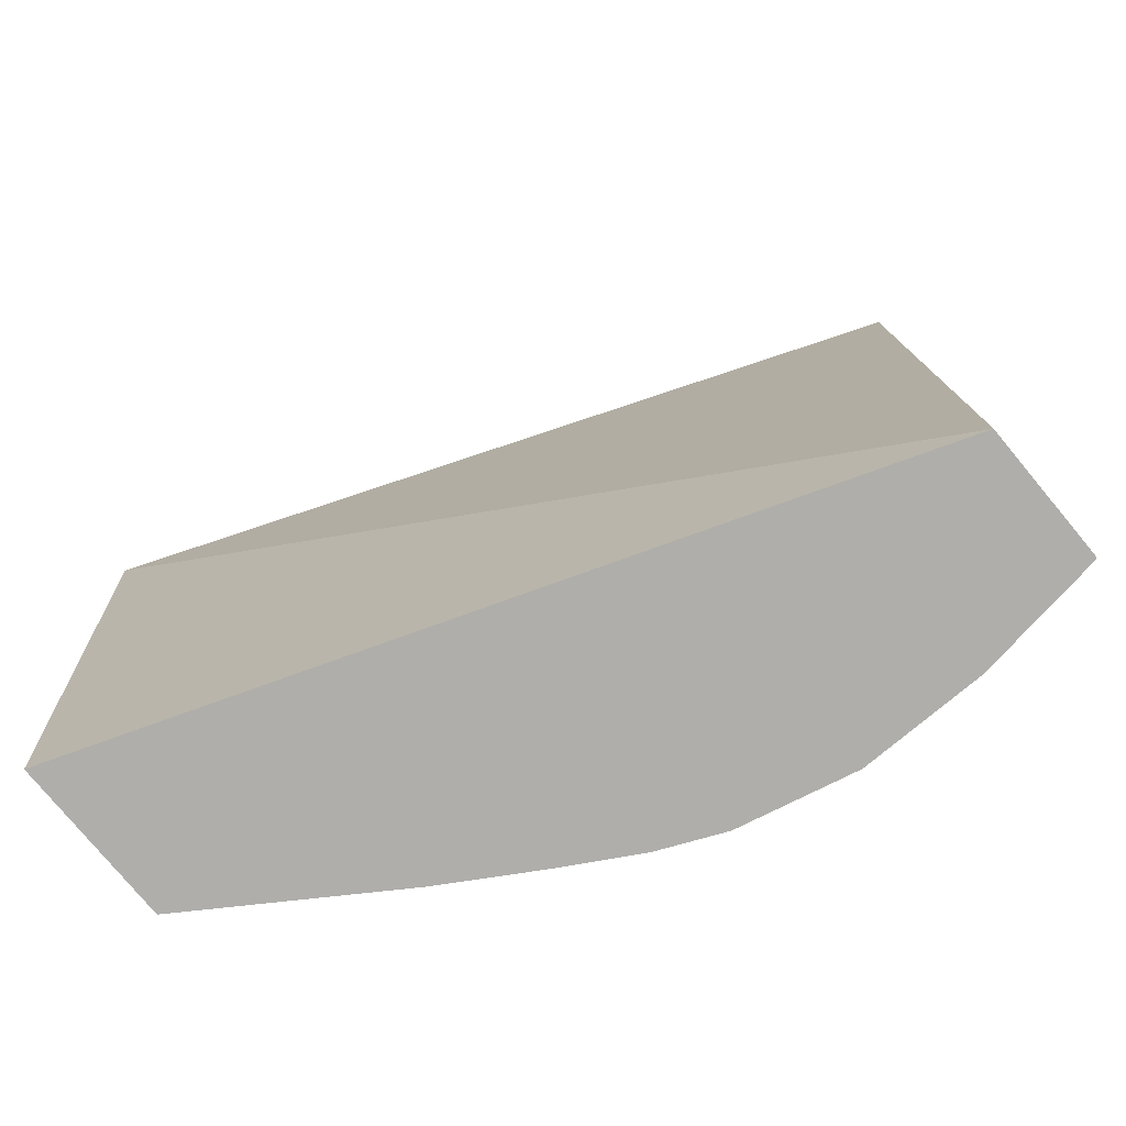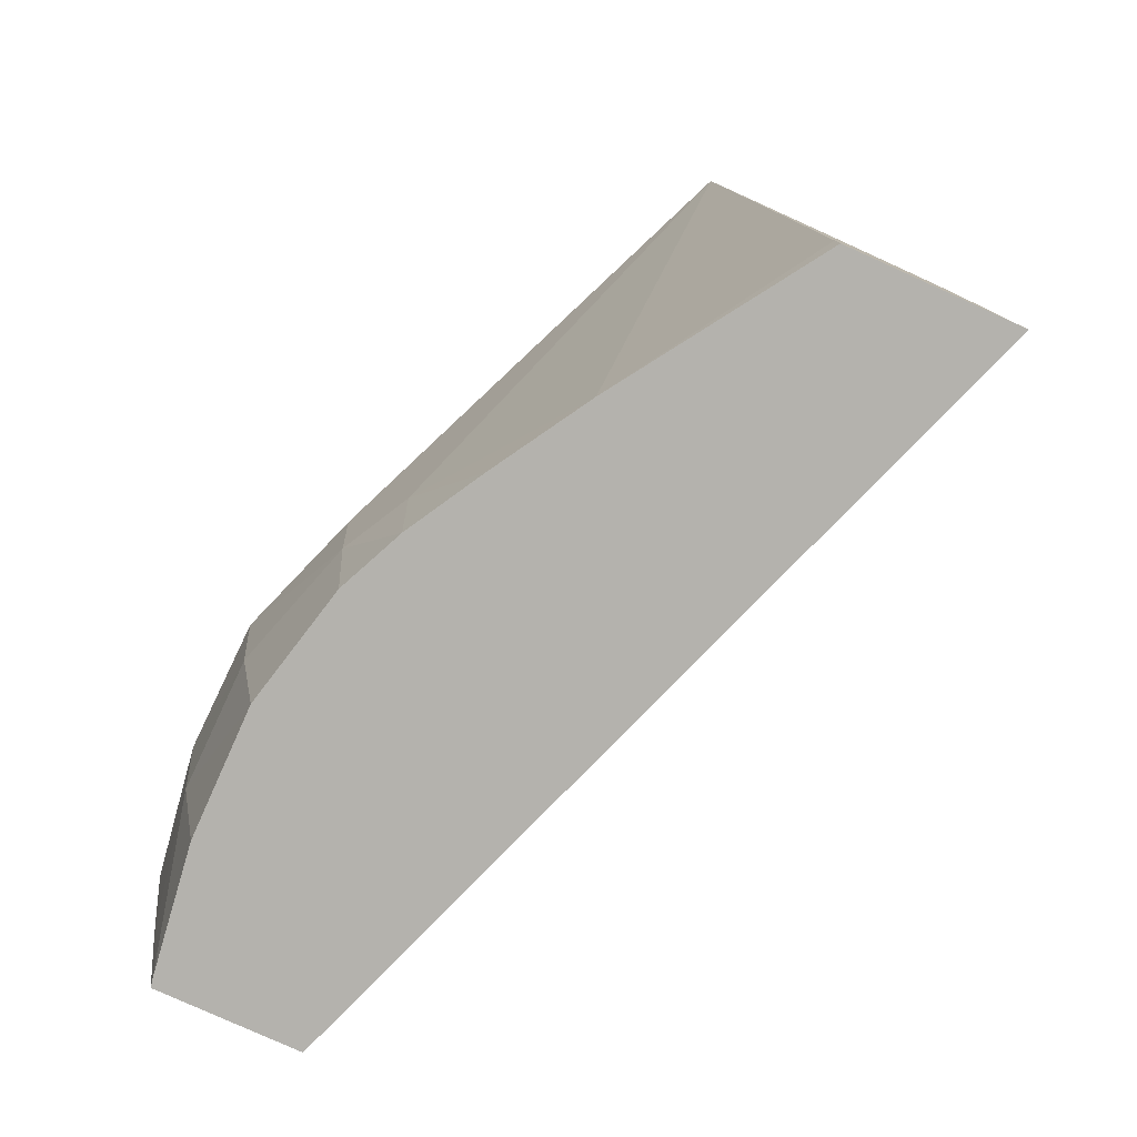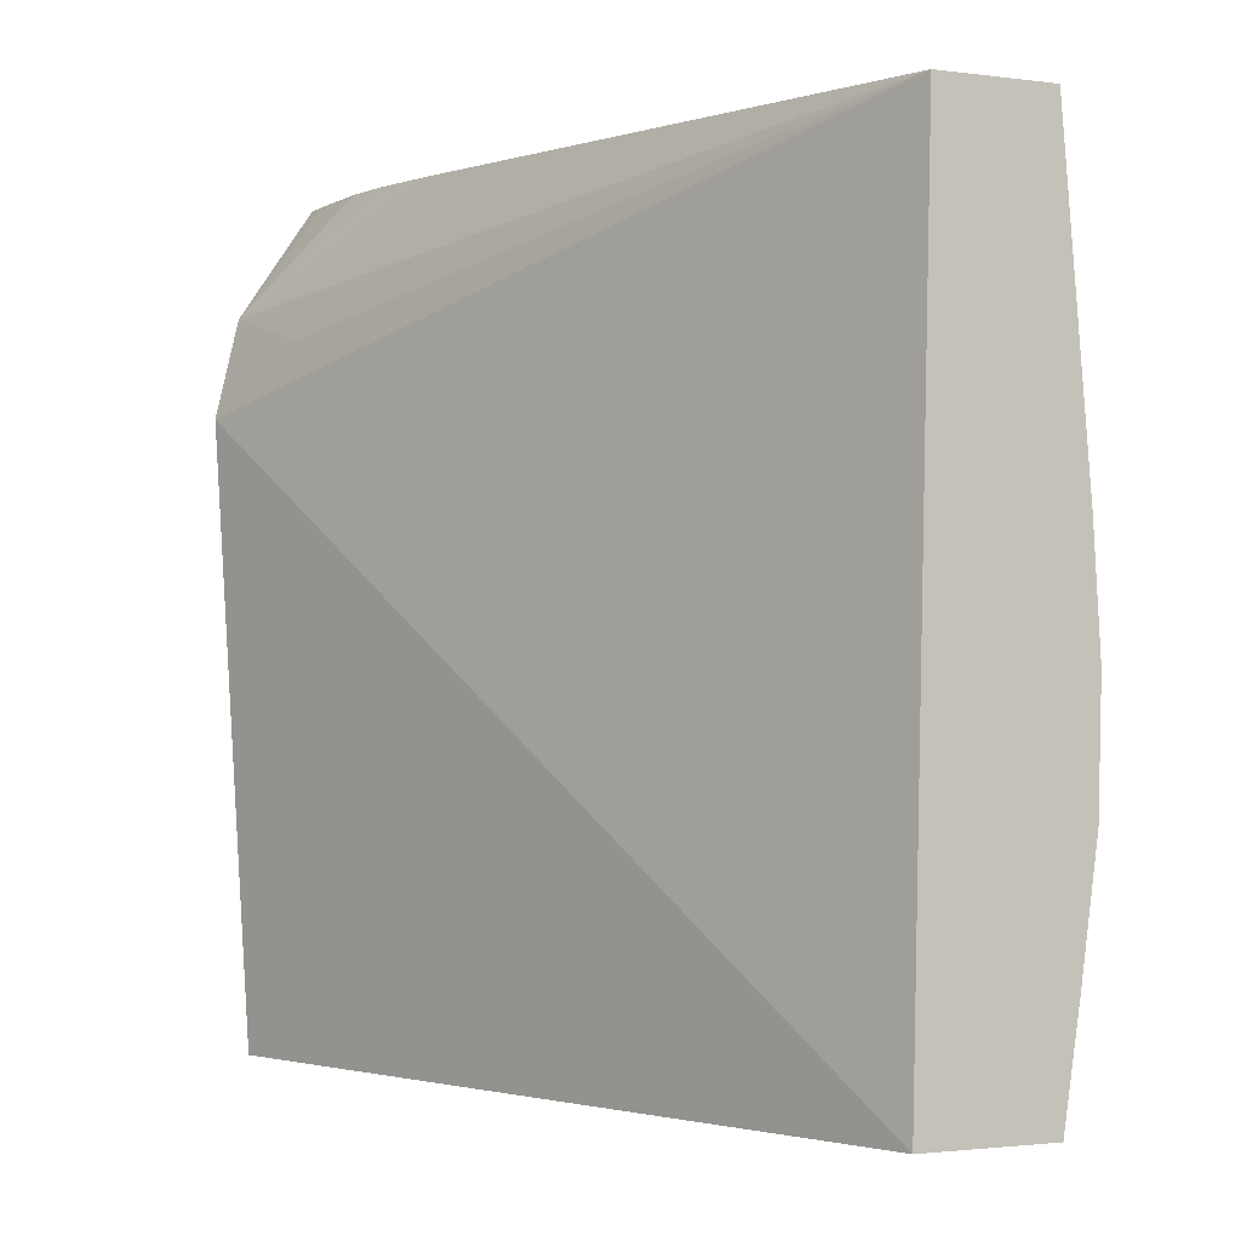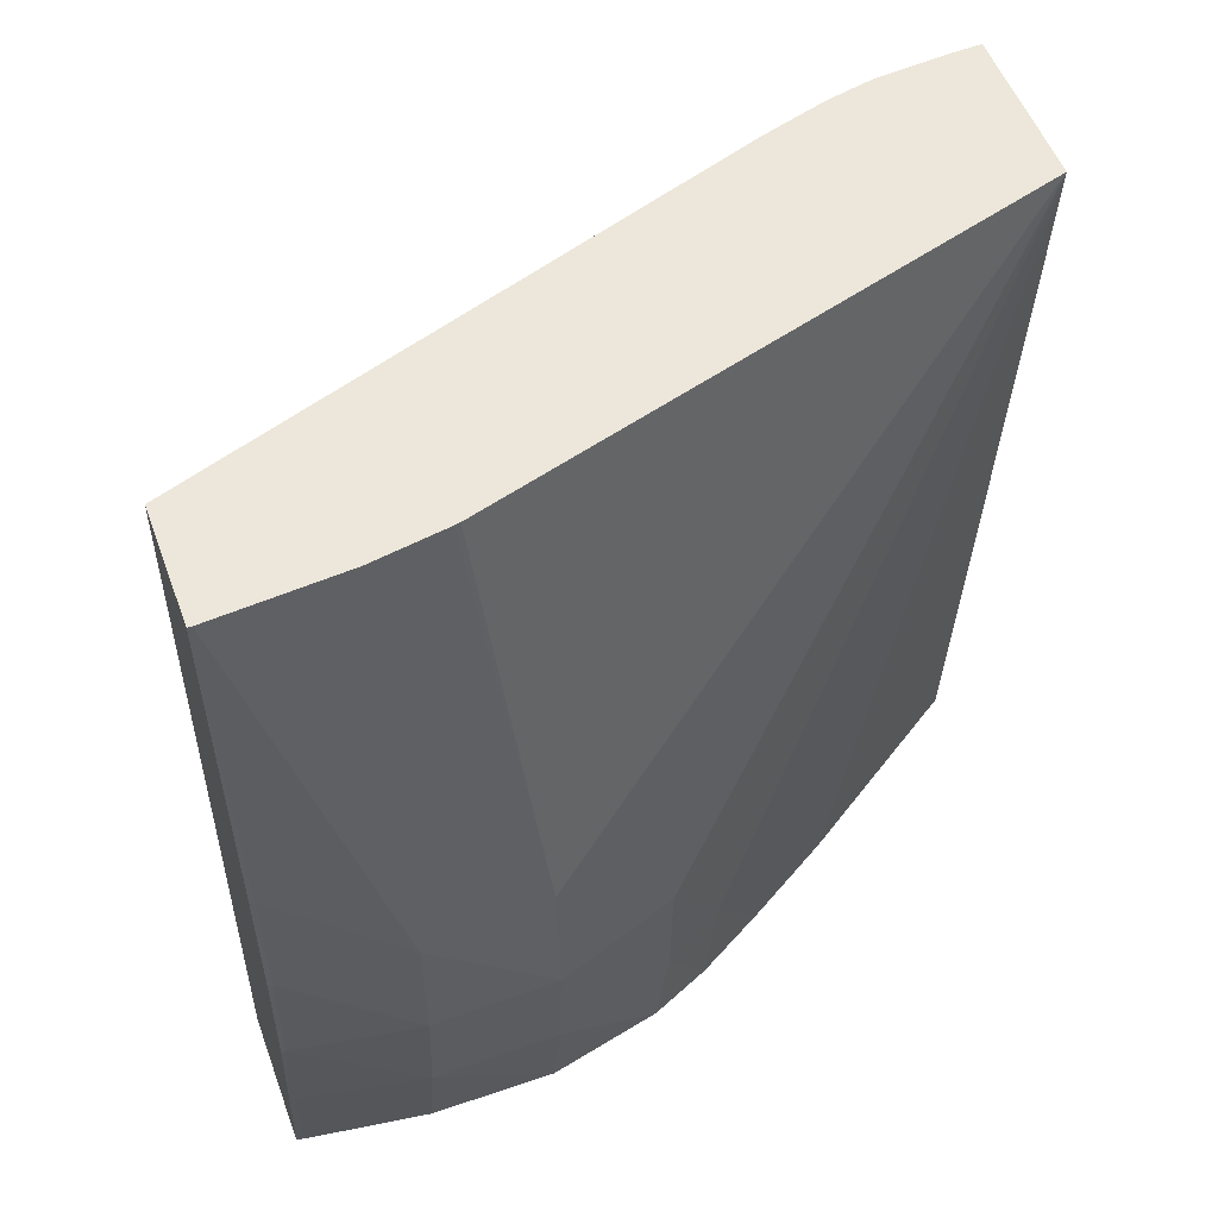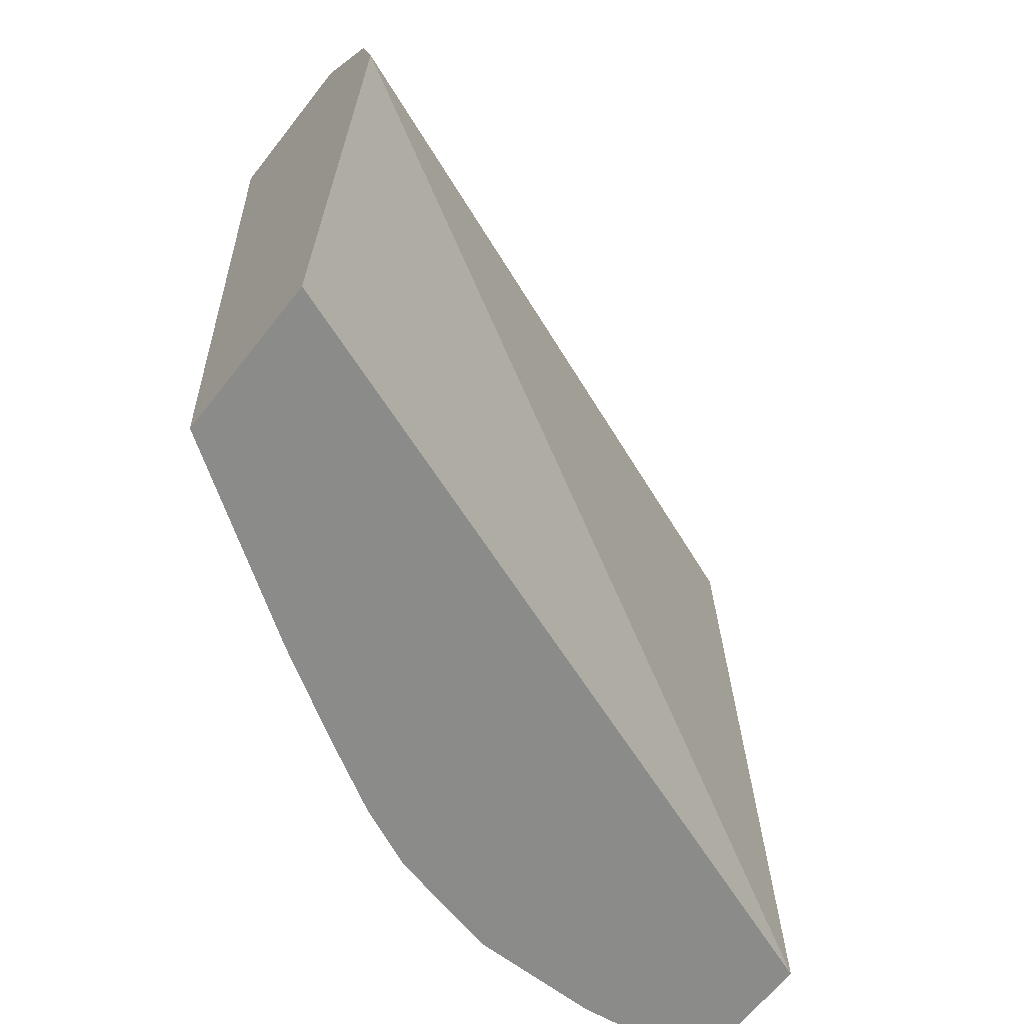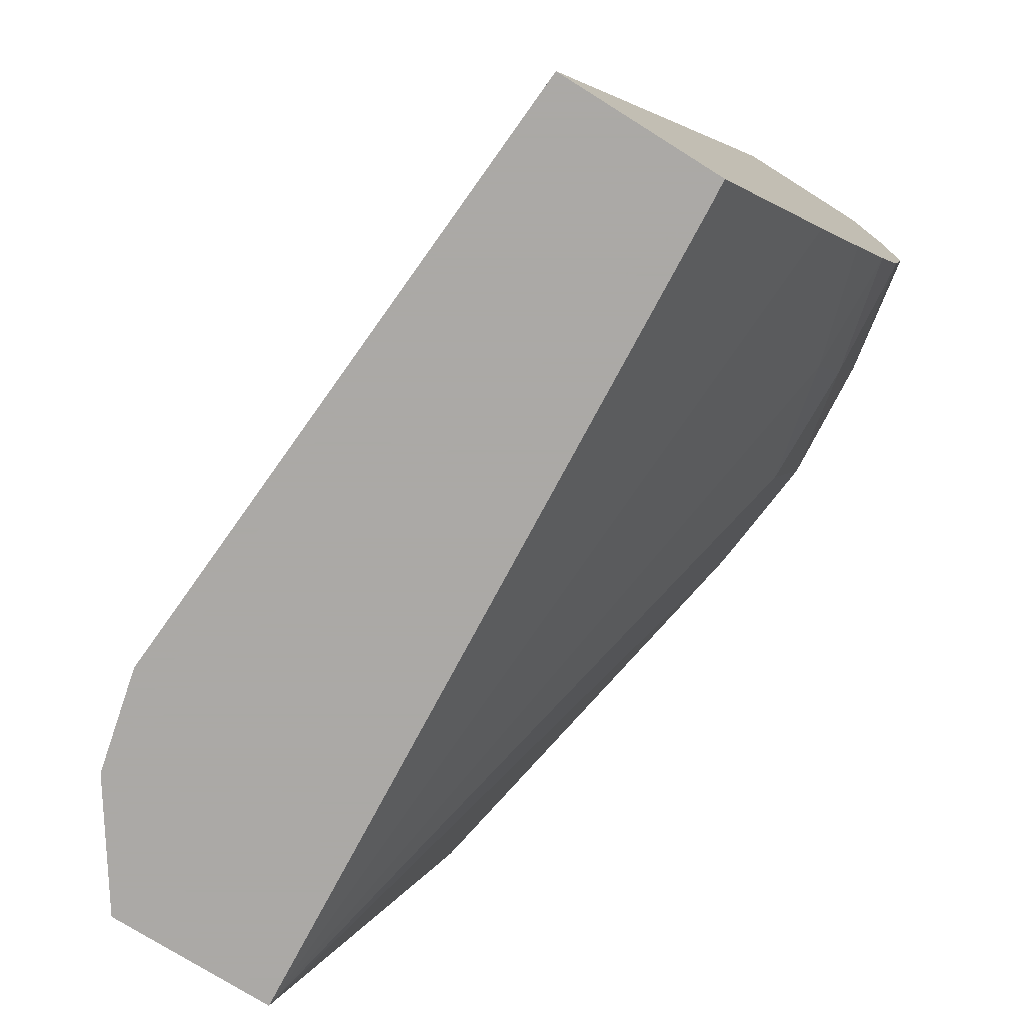
<metadata>
{"format":"obj","ext":"obj","renderer":"f3d","projection":"perspective","resolution":1024,"background":"white","views":[{"elev":-77.6,"azim":-50.3,"up":"+Y"},{"elev":-79.6,"azim":155.7,"up":"+Y"},{"elev":-1.8,"azim":-24.8,"up":"+Y"},{"elev":53.5,"azim":69.9,"up":"+Y"},{"elev":-63.7,"azim":-128.0,"up":"+Y"},{"elev":-75.5,"azim":-32.1,"up":"+Z"}]}
</metadata>
<code>
v 0.007391 -0.04485 0.01203
v 0.007394 -0.04485 0.01198
v 0.006055 -0.04485 0.01203
v 0.007713 -0.04864 0.01203
v 0.007723 -0.04864 0.01198
v 0.007957 -0.05005 0.01057
v 0.00728 -0.04485 0.01054
v 0.003776 -0.04485 0.005633
v 0.002492 -0.04611 0.003212
v 0.002794 -0.04646 0.00428
v 0.002229 -0.04723 0.003212
v 0.002362 -0.04723 0.003525
v 0.005833 -0.05423 0.01203
v 0.007798 -0.05005 0.01203
v 0.007813 -0.05005 0.01198
v 0.007995 -0.05146 0.01057
v 0.007961 -0.05146 0.009163
v 0.007828 -0.05005 0.009163
v 0.007138 -0.04485 0.009711
v 0.003547 -0.04485 0.004903
v 0.003429 -0.04485 0.004373
v 0.003354 -0.04485 0.003525
v 0.003338 -0.04485 0.003212
v 0.002642 -0.05423 0.003212
v 0.007368 -0.05423 0.01203
v 0.007759 -0.05145 0.01203
v 0.007775 -0.05146 0.01198
v 0.00785 -0.05287 0.01057
v 0.007832 -0.05287 0.009163
v 0.007403 -0.05287 0.007773
v 0.007472 -0.05146 0.00778
v 0.005161 -0.04485 0.003212
v 0.007125 -0.04485 0.009649
v 0.004484 -0.05423 0.003212
v 0.007379 -0.05423 0.01198
v 0.00758 -0.05287 0.01198
v 0.00756 -0.05294 0.01203
v 0.007751 -0.05152 0.01203
v 0.007389 -0.05423 0.01193
v 0.007576 -0.05423 0.01057
v 0.007579 -0.05423 0.009163
v 0.007273 -0.05423 0.007859
v 0.006959 -0.05423 0.007154
v 0.007026 -0.05287 0.00707
v 0.005881 -0.05423 0.005325
v 0.00451 -0.05394 0.003212
v 0.006496 -0.05423 0.006344
f 17 29 30
f 17 30 31
f 29 41 42
f 29 42 30
f 15 27 16
f 16 27 28
f 13 43 42
f 13 42 41
f 6 16 17
f 6 17 18
f 27 38 37
f 27 37 36
f 1 25 37
f 1 37 38
f 34 46 45
f 35 39 36
f 3 11 12
f 3 12 13
f 9 34 24
f 9 24 11
f 5 15 6
f 6 15 16
f 13 24 34
f 13 34 45
f 6 18 7
f 7 18 19
f 9 20 21
f 9 21 22
f 9 22 23
f 9 23 32
f 13 41 40
f 13 40 39
f 14 26 27
f 14 27 15
f 28 36 39
f 28 39 40
f 16 28 29
f 16 29 17
f 1 5 6
f 1 6 2
f 17 31 18
f 18 31 32
f 25 35 36
f 25 36 37
f 26 38 27
f 27 36 28
f 3 9 10
f 3 10 11
f 1 32 23
f 1 23 22
f 1 22 21
f 1 21 20
f 1 20 8
f 1 8 3
f 1 38 26
f 1 26 14
f 1 14 4
f 1 4 5
f 2 6 7
f 3 8 9
f 1 3 13
f 1 13 25
f 1 2 7
f 1 7 19
f 30 44 31
f 31 44 32
f 18 32 33
f 18 33 19
f 4 14 15
f 4 15 5
f 28 40 41
f 28 41 29
f 30 42 43
f 30 43 44
f 8 20 9
f 9 11 10
f 32 44 45
f 32 45 46
f 13 39 35
f 13 35 25
f 43 47 44
f 44 47 45
f 9 32 46
f 9 46 34
f 11 24 13
f 11 13 12
f 13 45 47
f 13 47 43
f 1 19 33
f 1 33 32

</code>
